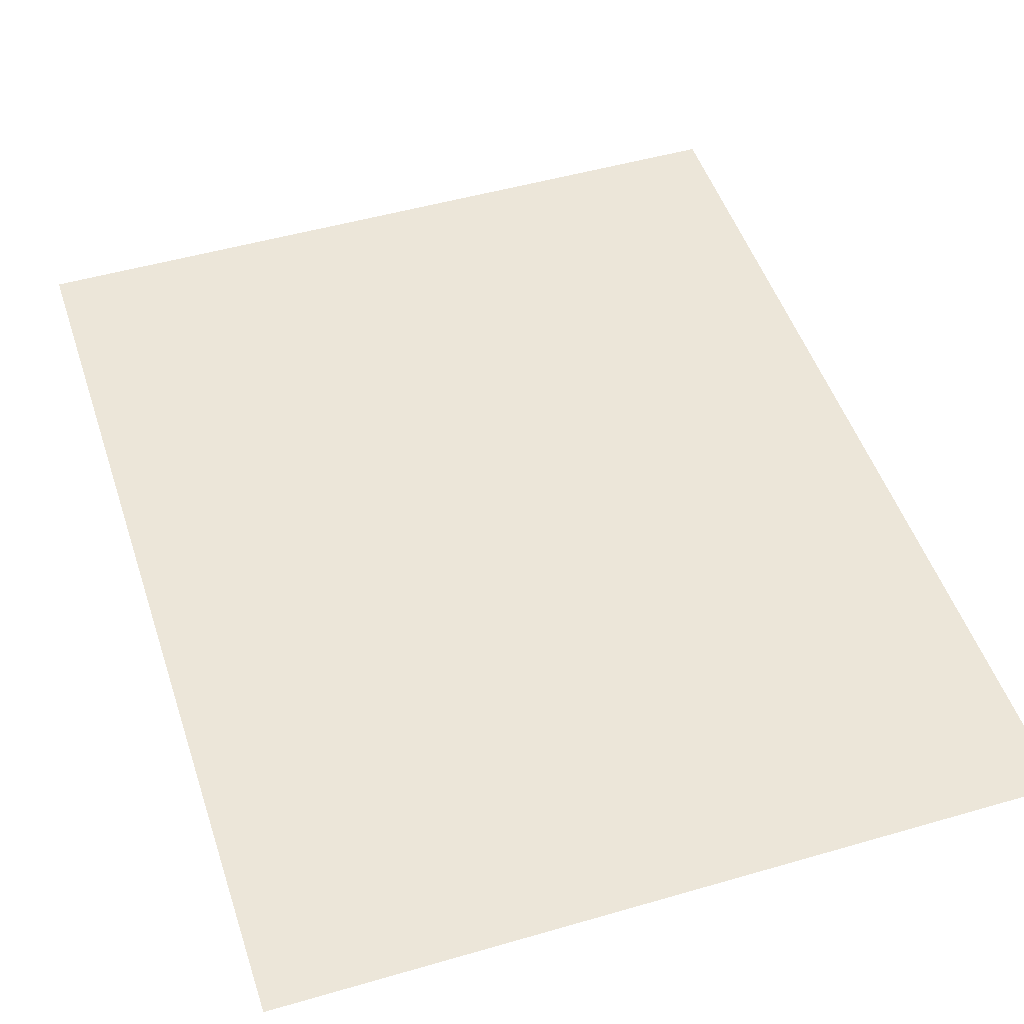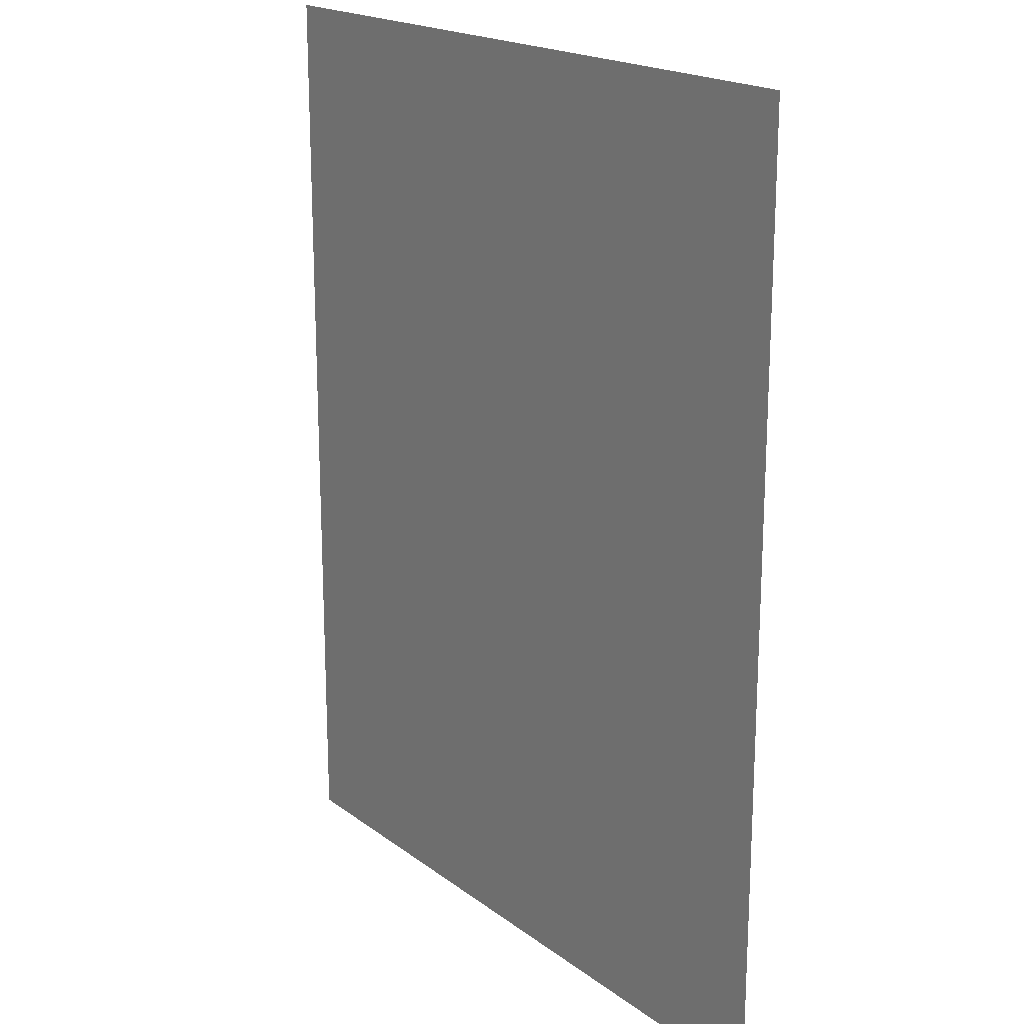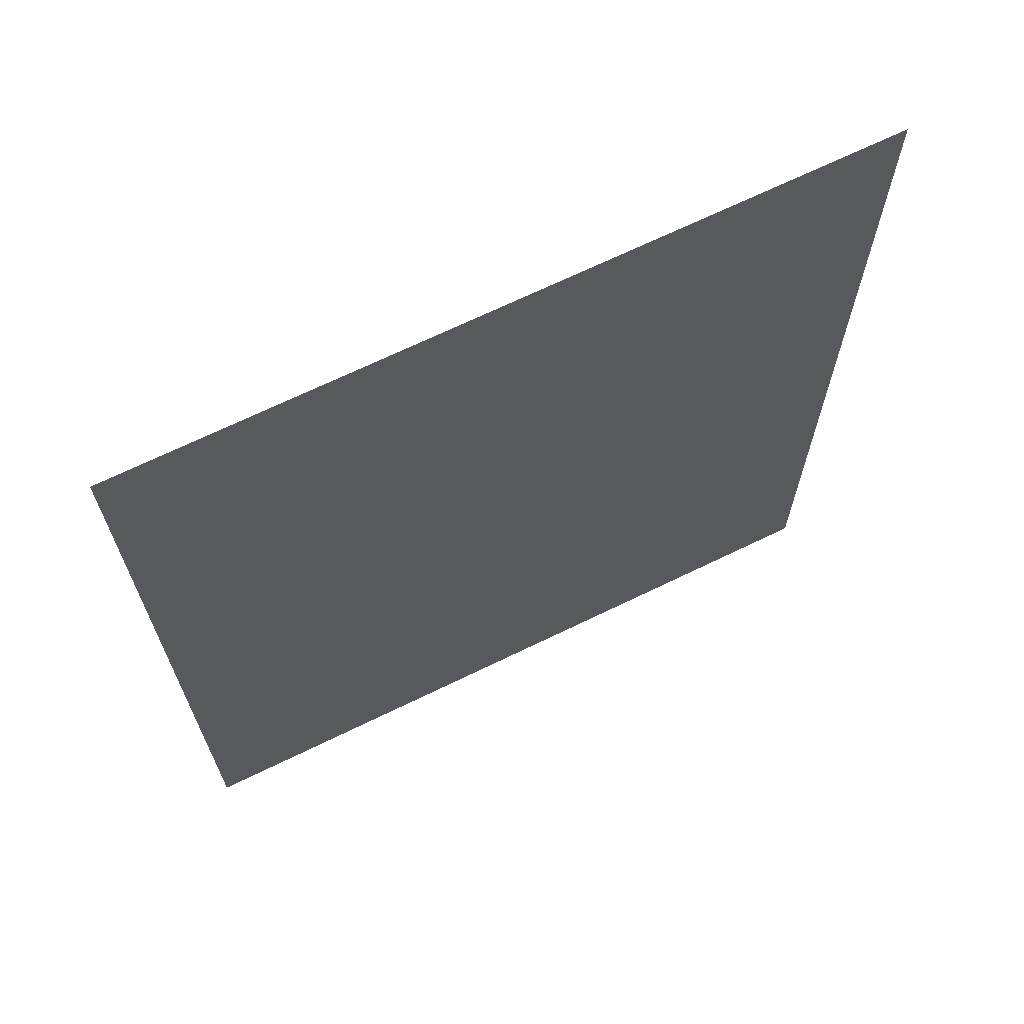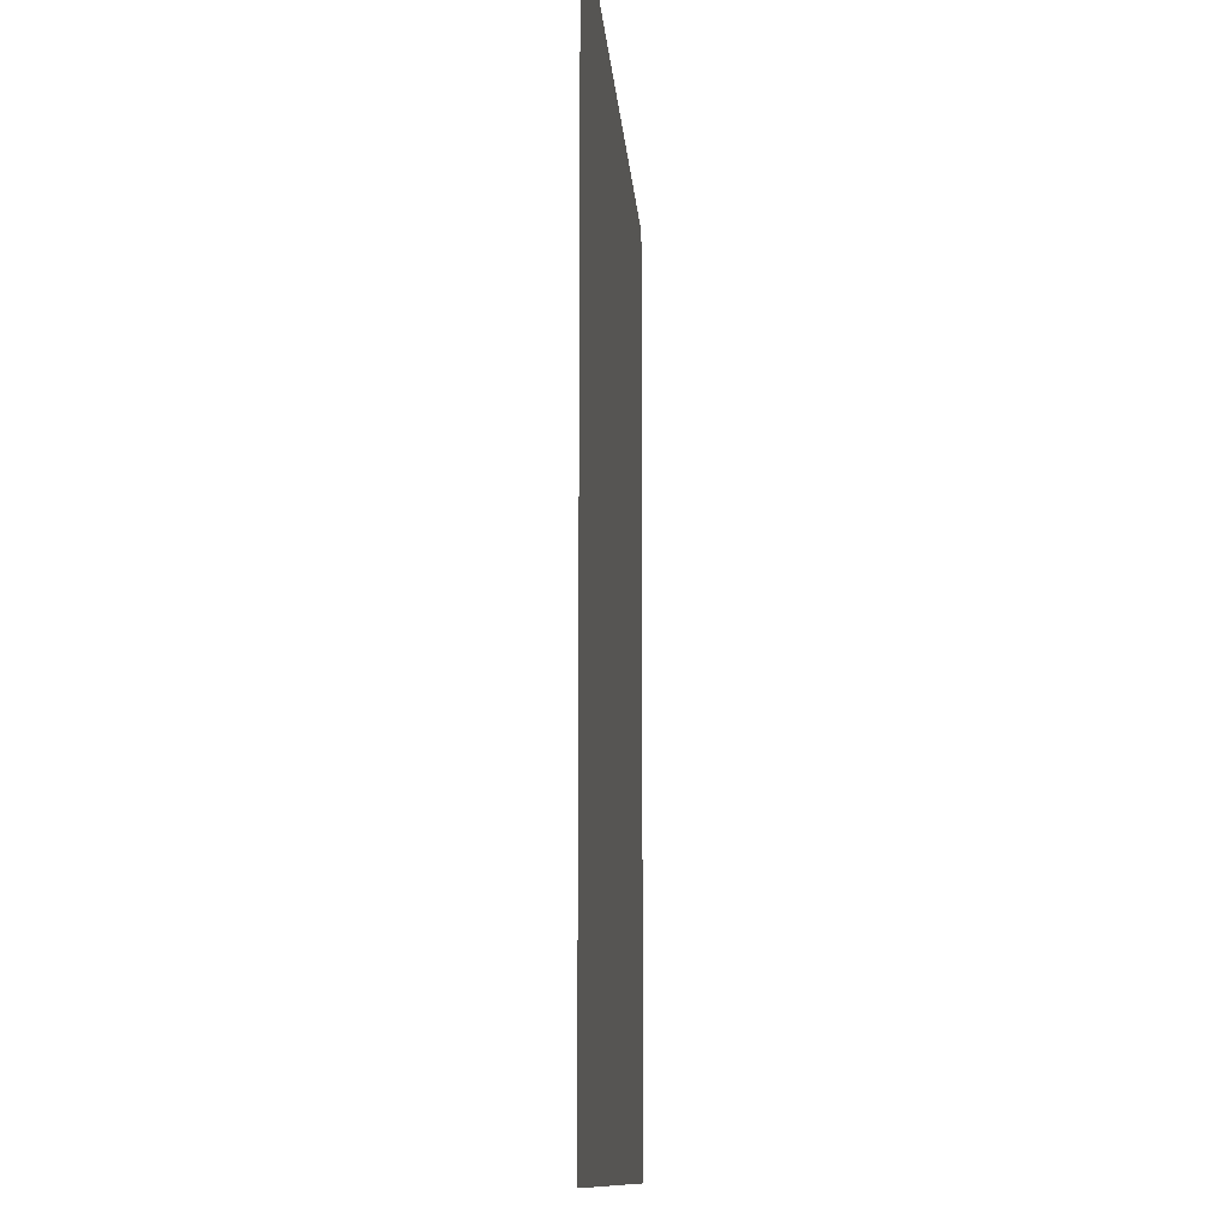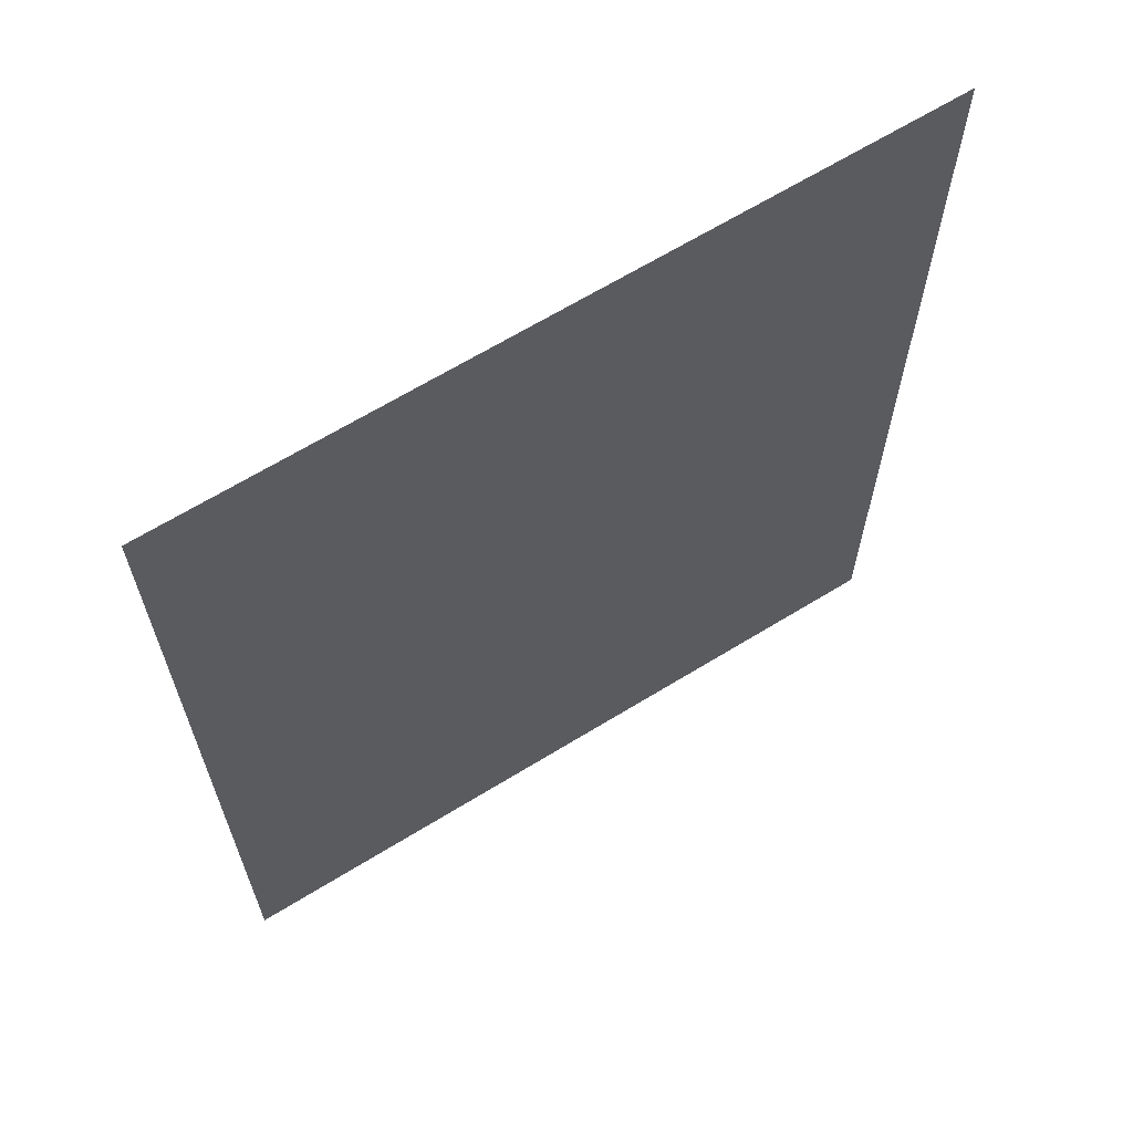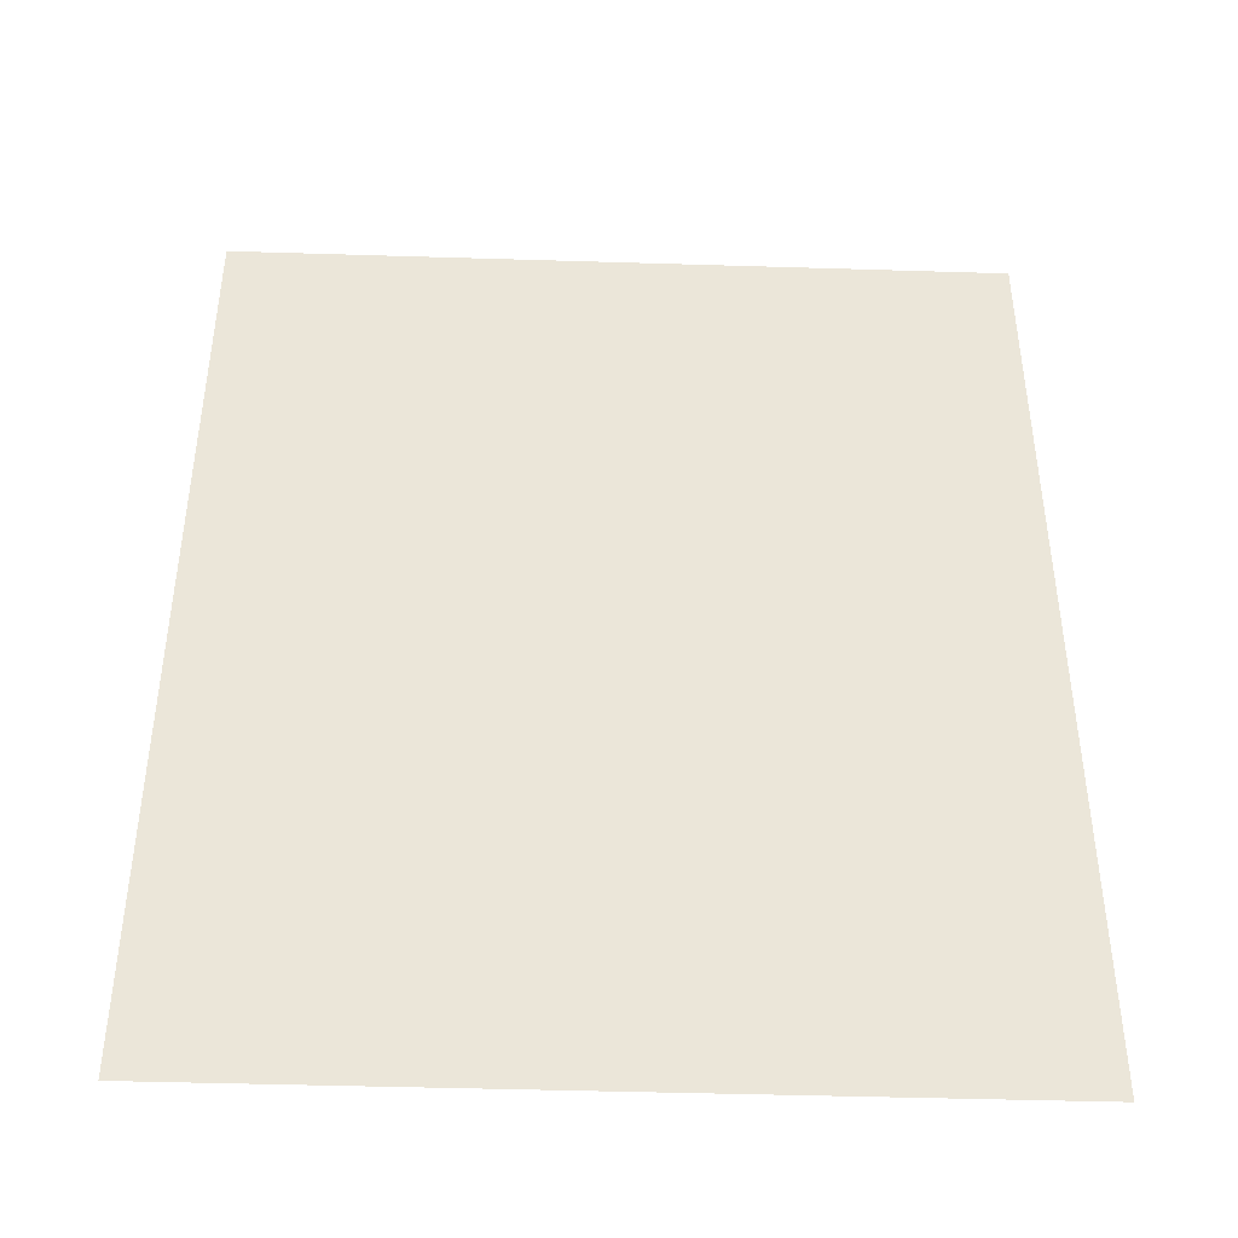
<metadata>
{"format":"obj","ext":"obj","renderer":"f3d","projection":"perspective","resolution":1024,"background":"white","views":[{"elev":49.0,"azim":162.1,"up":"+Z"},{"elev":19.0,"azim":-126.1,"up":"+Y"},{"elev":68.5,"azim":-26.0,"up":"+Y"},{"elev":-11.4,"azim":94.0,"up":"+Y"},{"elev":65.7,"azim":148.3,"up":"+Y"},{"elev":-43.6,"azim":177.9,"up":"+Y"}]}
</metadata>
<code>
o model_14
v -0.09586 0.1251 0.0007482
v 0.08116 0.1251 0.0007482
v -0.09586 -0.09779 0.0007482
v 0.08116 -0.09779 0.0007482
f 1 2 3
f 2 4 3

</code>
